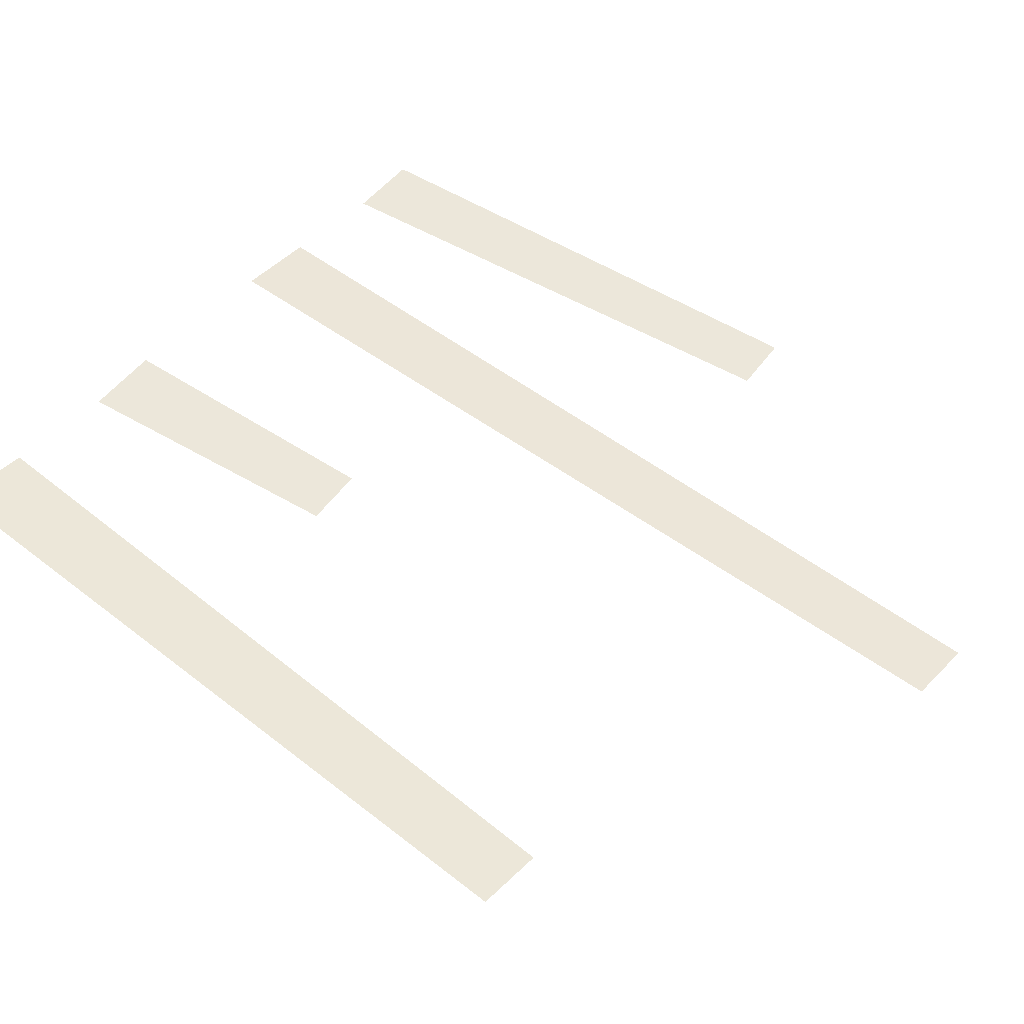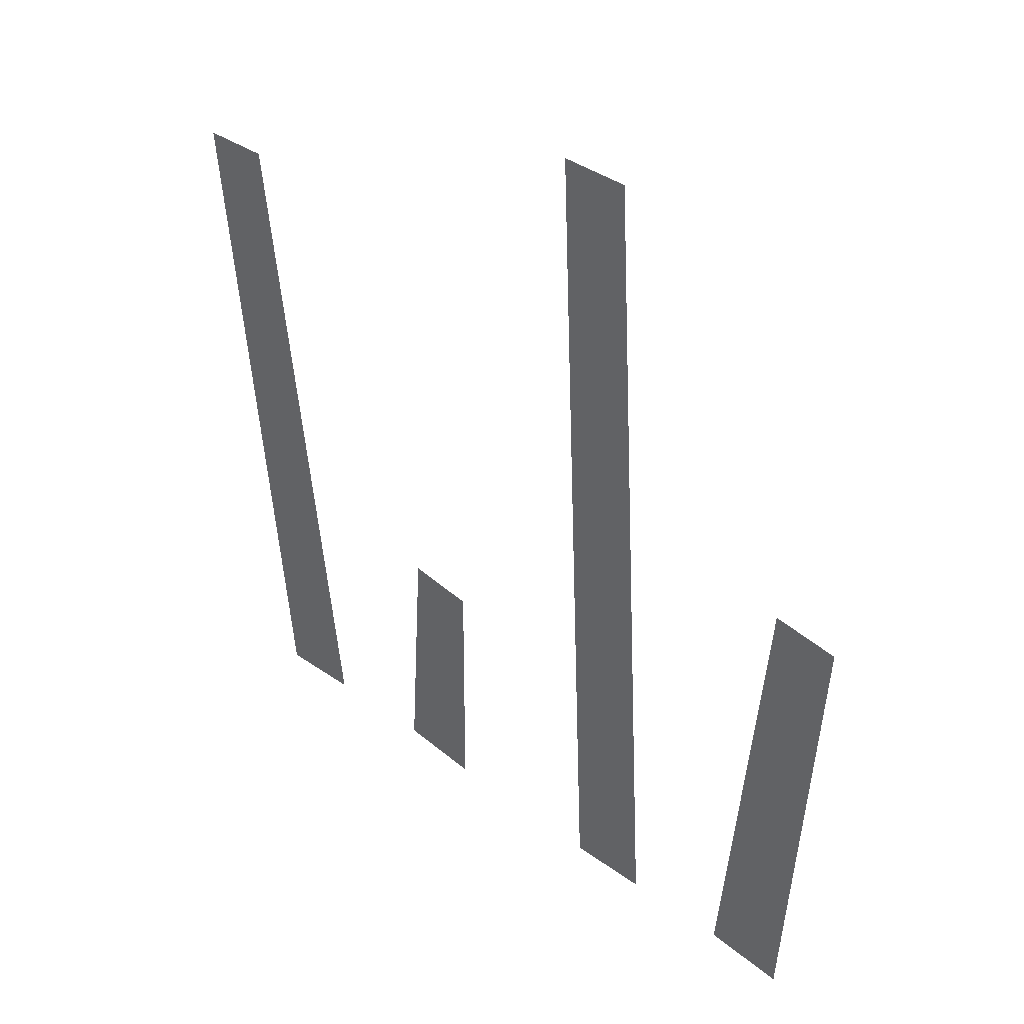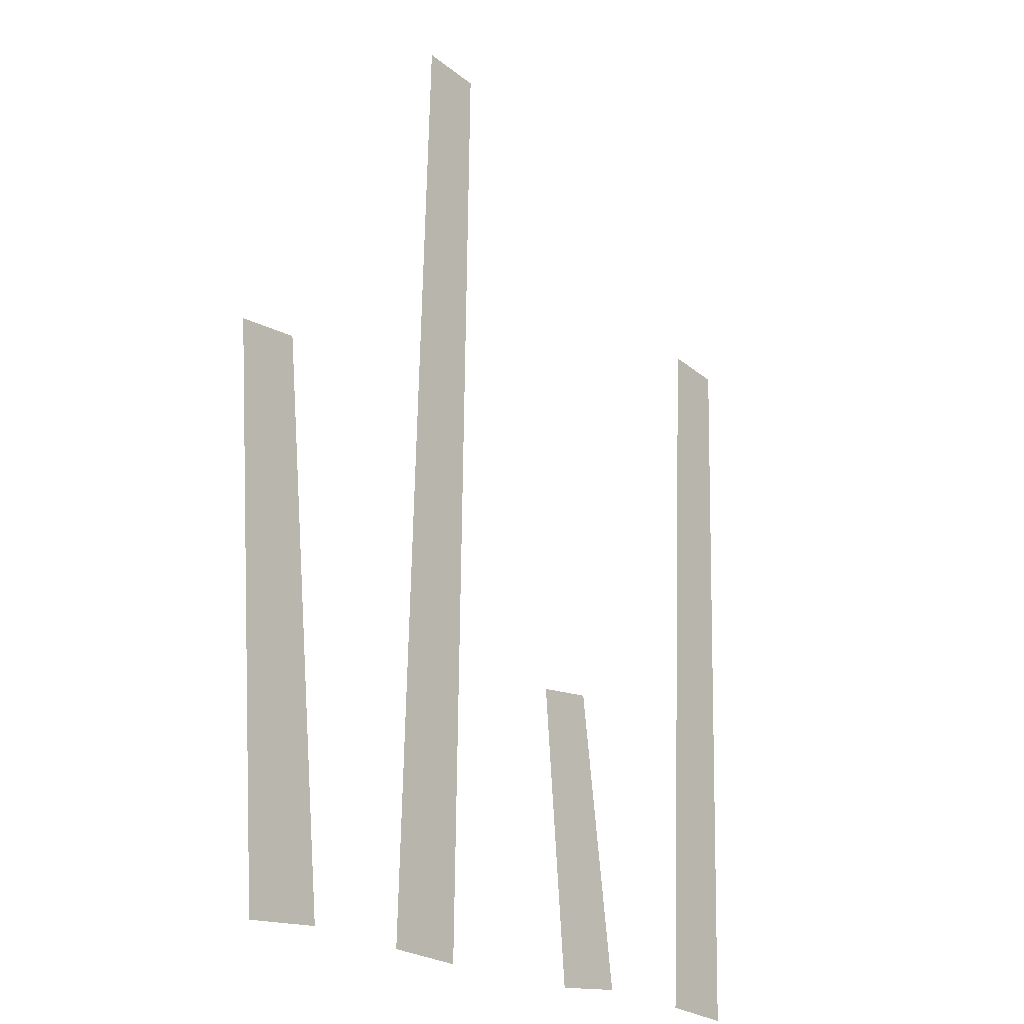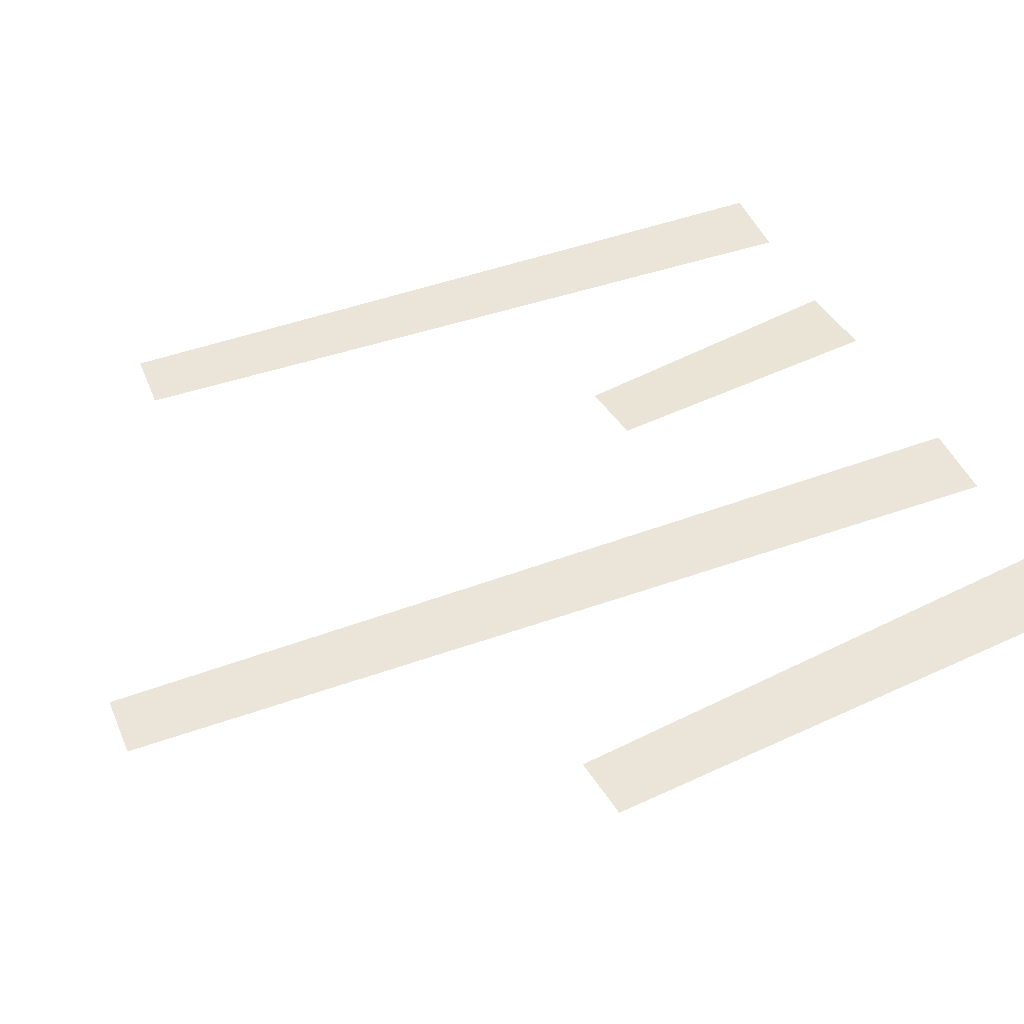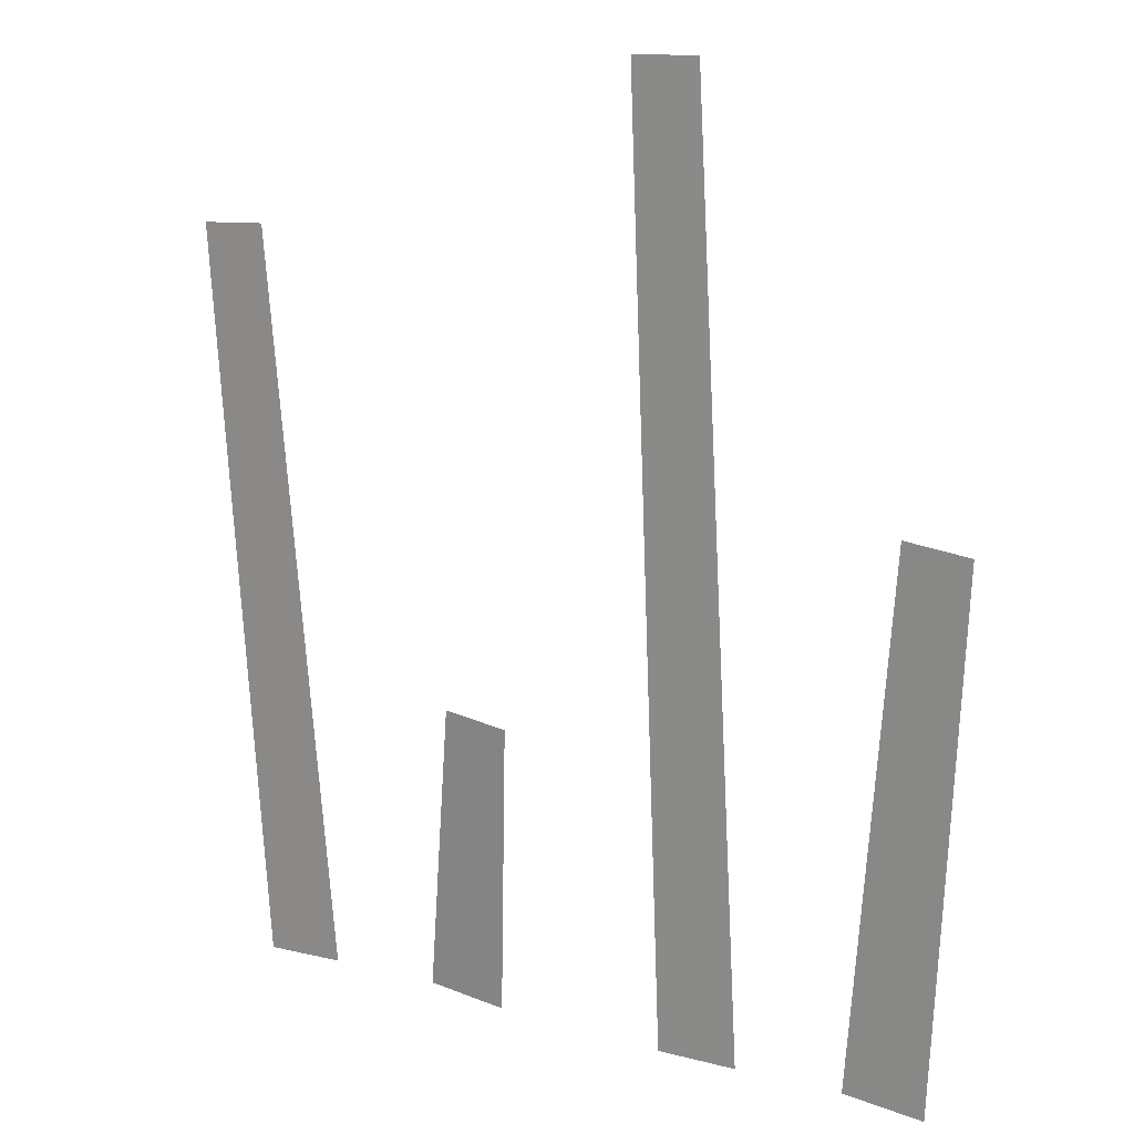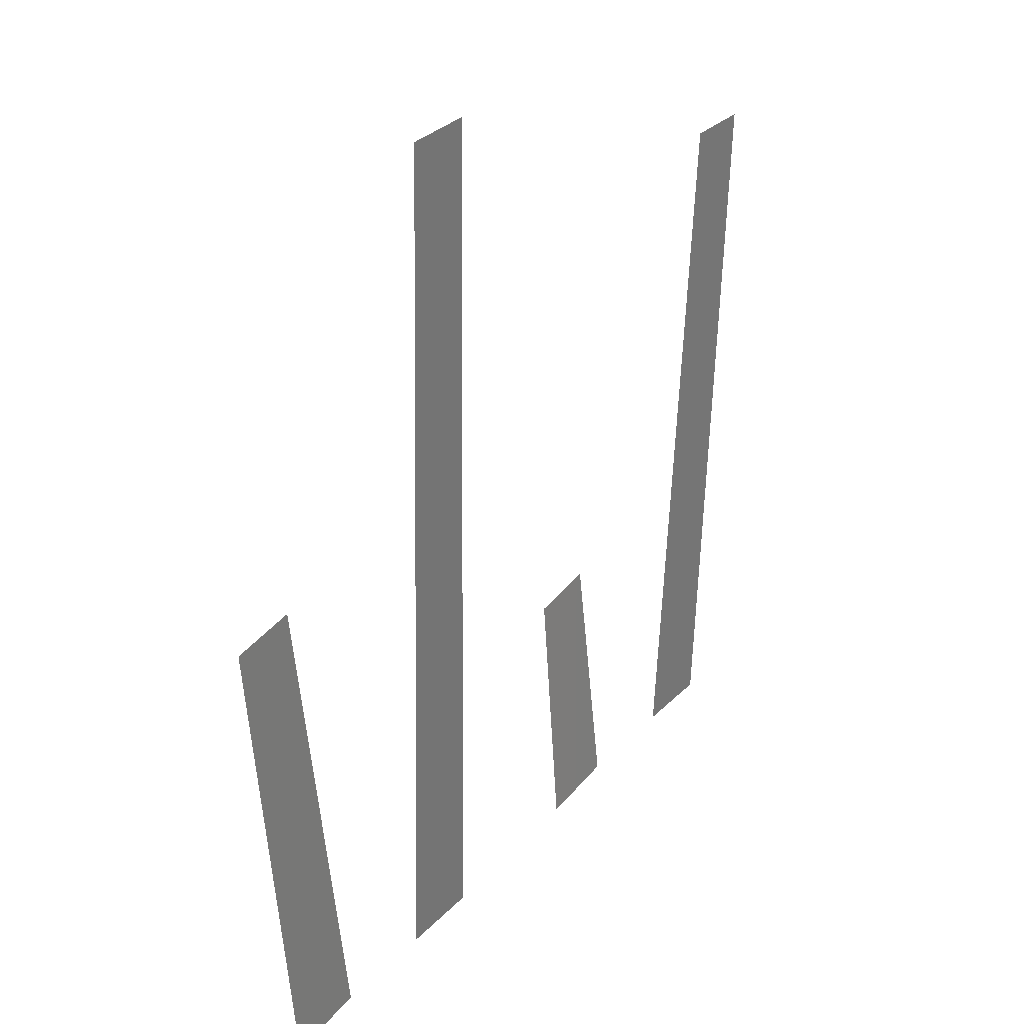
<metadata>
{"format":"obj","ext":"obj","renderer":"f3d","projection":"perspective","resolution":1024,"background":"white","views":[{"elev":46.5,"azim":128.6,"up":"+Z"},{"elev":43.7,"azim":-138.8,"up":"+Y"},{"elev":-20.2,"azim":-53.2,"up":"+Y"},{"elev":46.1,"azim":-114.7,"up":"+Z"},{"elev":17.3,"azim":-149.8,"up":"+Y"},{"elev":36.4,"azim":-52.9,"up":"+Y"}]}
</metadata>
<code>
v  -0.826 -0.1311 -1.13
v  -0.3927 -0.1456 -1.13
v  -0.2262 4.824 -1.191
v  -0.5761 4.839 -1.191
v  0.5345 -0.1444 -1.13
v  0.966 -0.1035 -1.13
v  0.8156 1.483 -1.191
v  0.4675 1.442 -1.191
v  1.577 -0.1255 -1.13
v  2.01 -0.1485 -1.13
v  2.222 3.856 -1.191
v  1.873 3.878 -1.191
v  -1.838 -0.1399 -1.13
v  -1.406 -0.1065 -1.13
v  -1.627 2.752 -1.191
v  -1.976 2.719 -1.191
g Plane002
f 1 2 3 4
f 5 6 7 8
f 9 10 11 12
f 13 14 15 16

</code>
